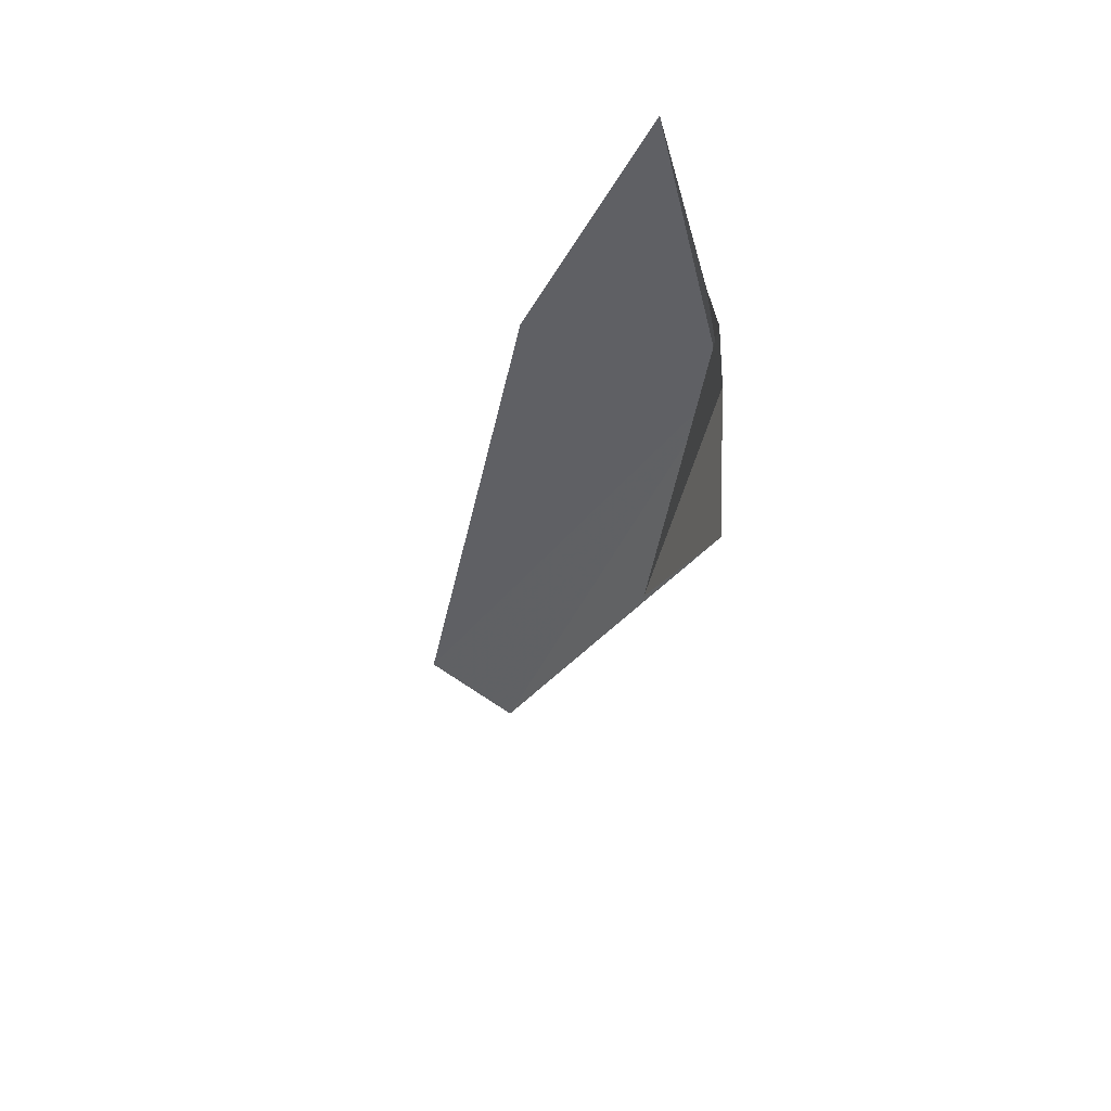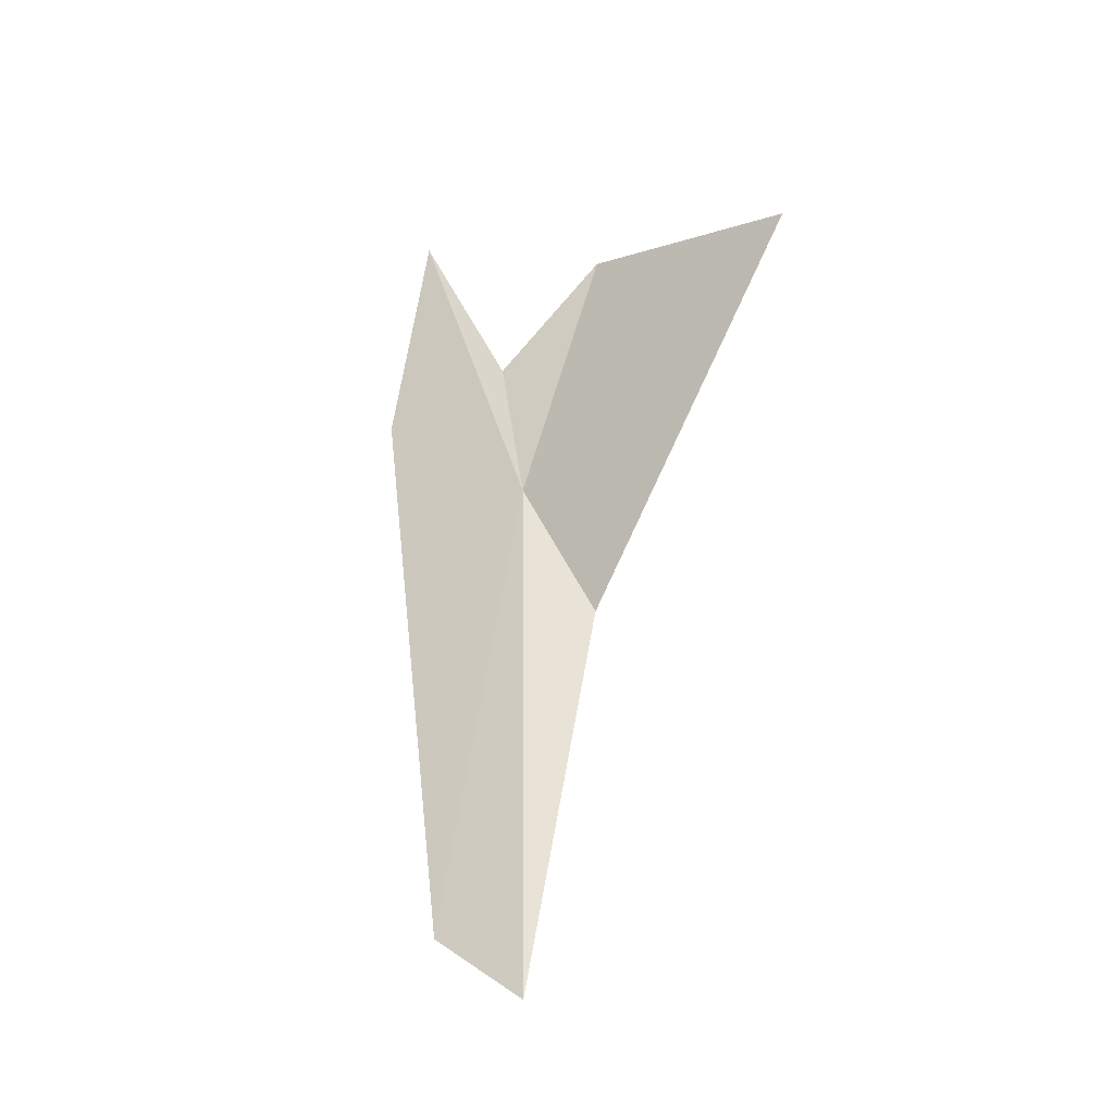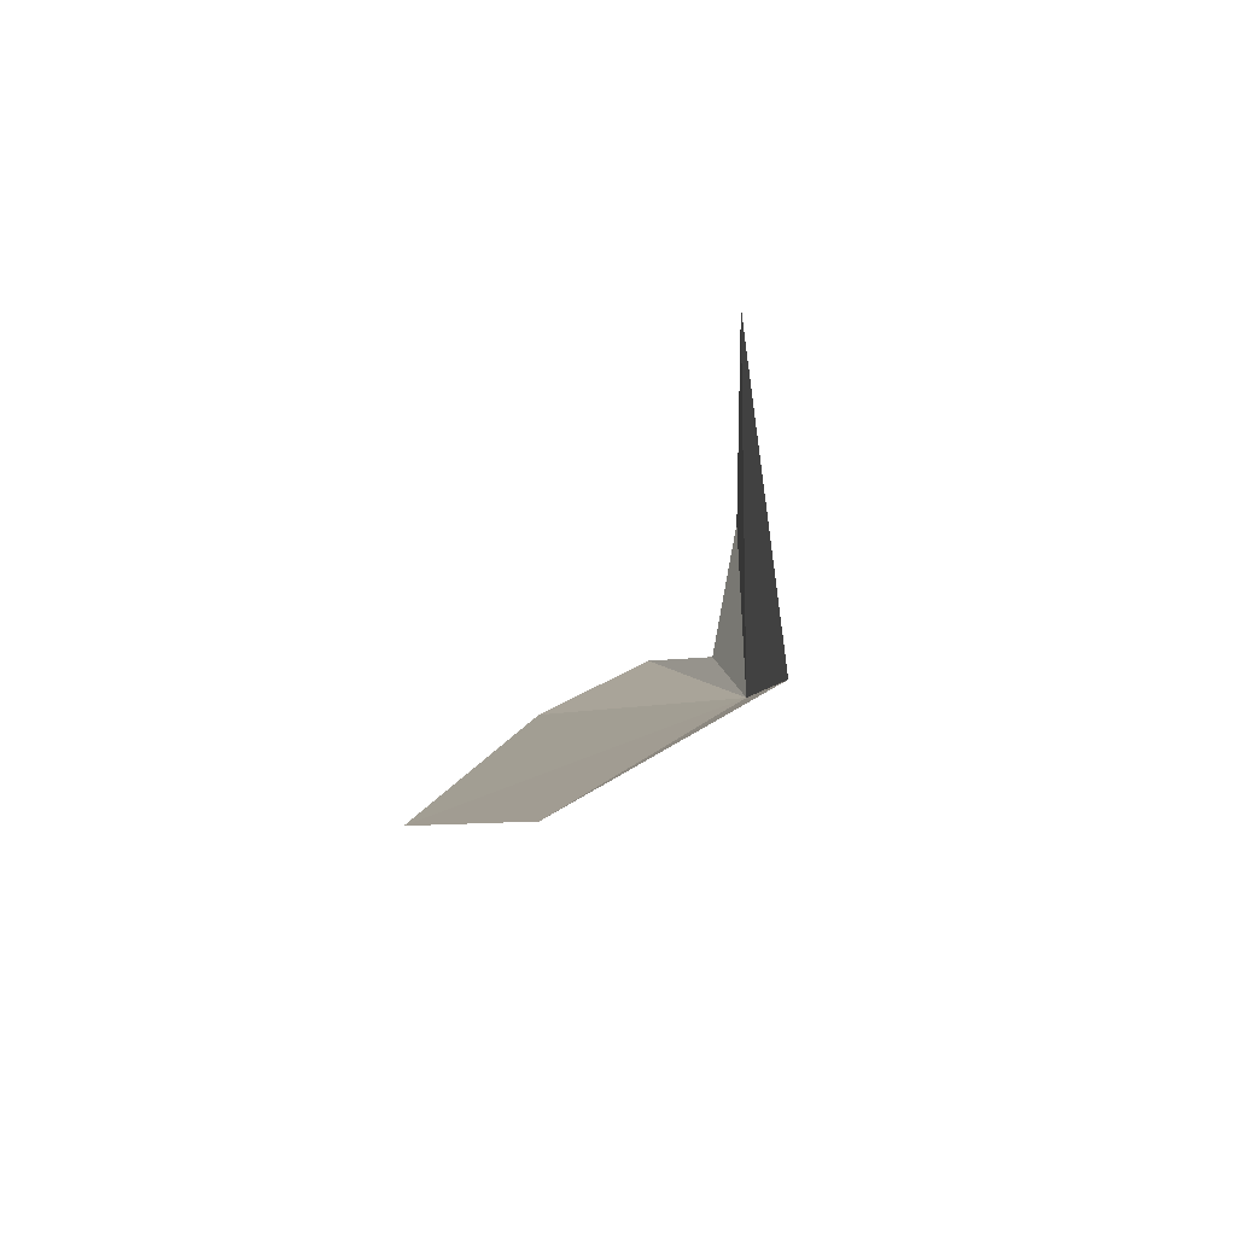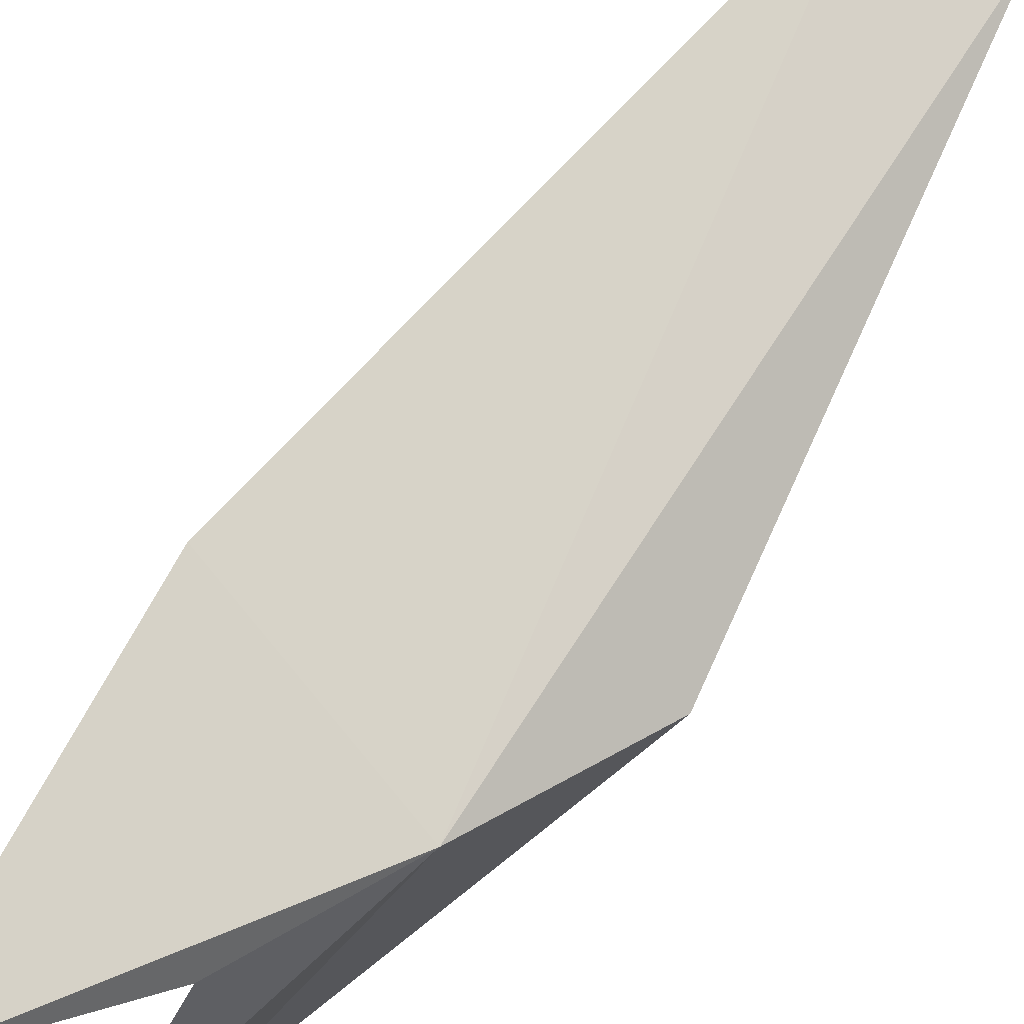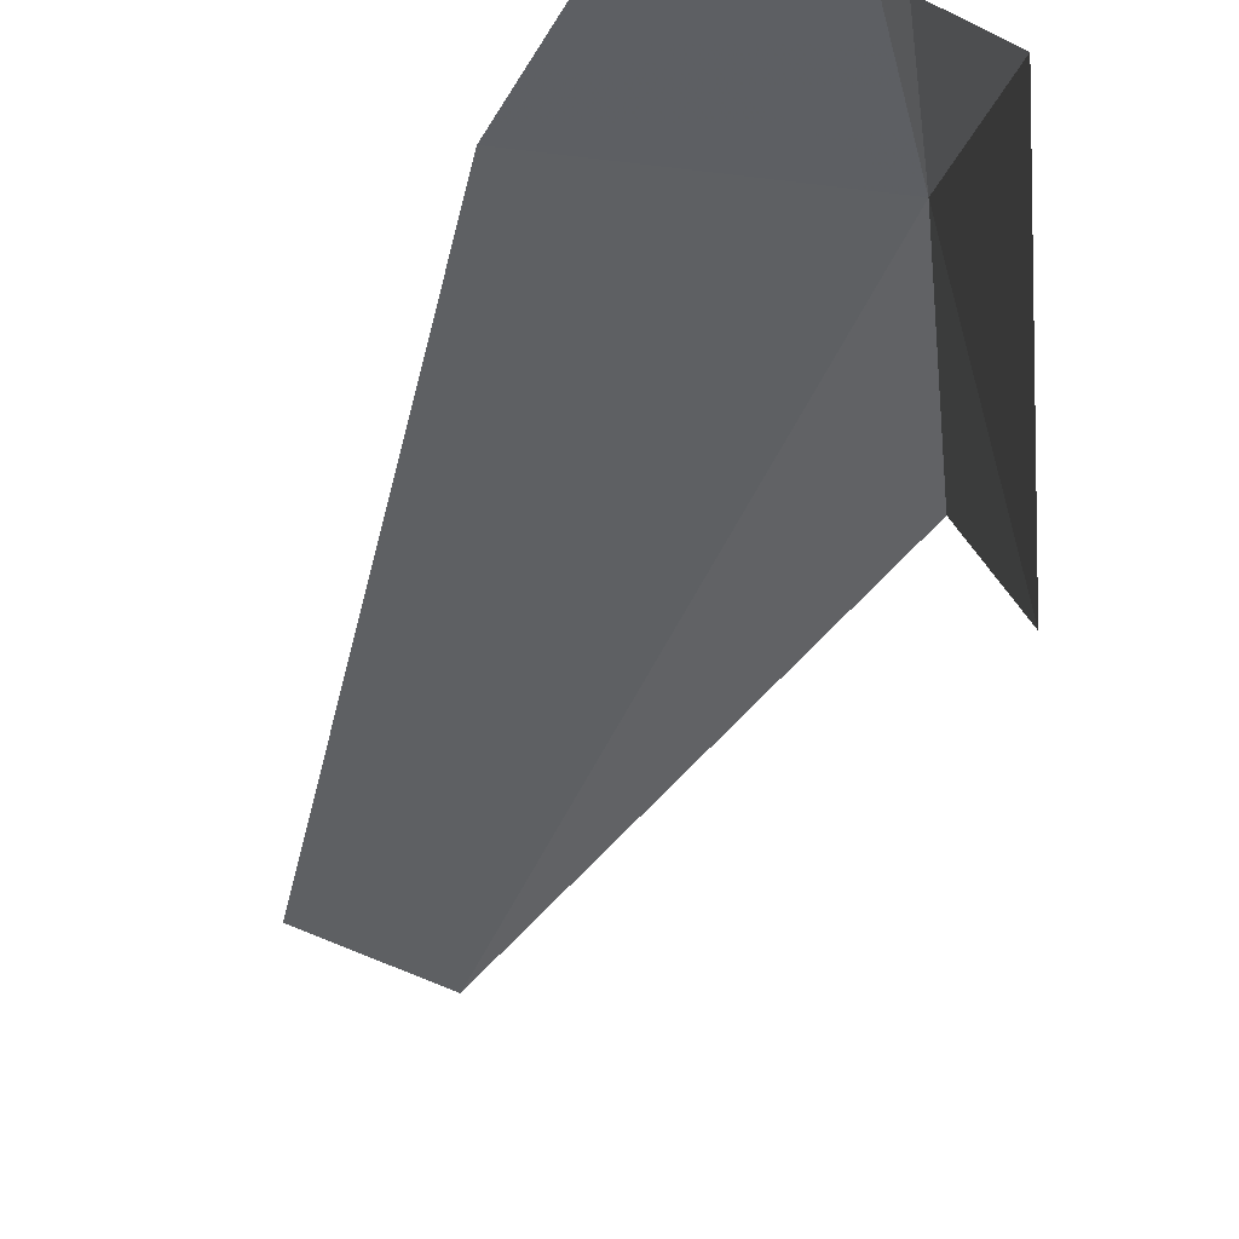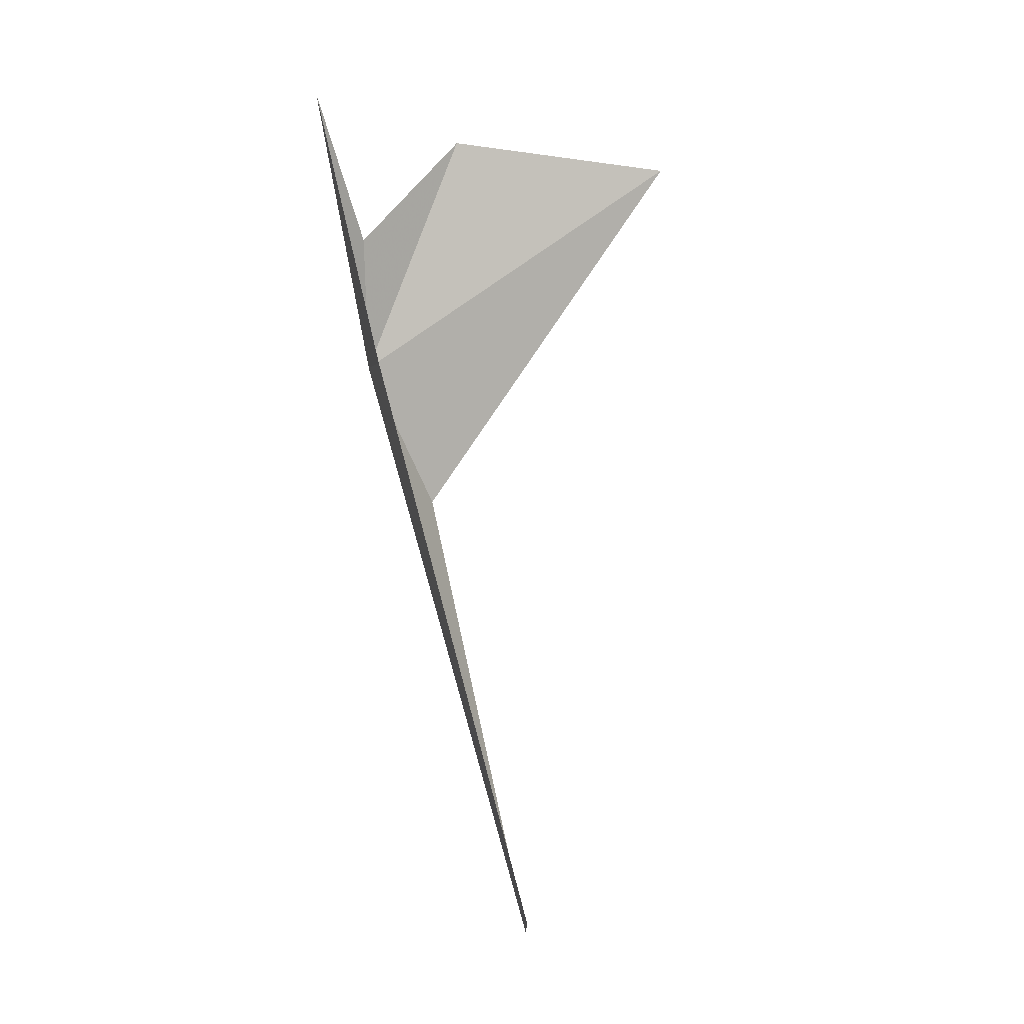
<metadata>
{"format":"obj","ext":"obj","renderer":"f3d","projection":"perspective","resolution":1024,"background":"white","views":[{"elev":63.4,"azim":14.7,"up":"+Z"},{"elev":-23.1,"azim":-54.8,"up":"+Z"},{"elev":-70.8,"azim":-0.7,"up":"+Z"},{"elev":79.9,"azim":49.5,"up":"+Y"},{"elev":-27.9,"azim":-4.3,"up":"+Y"},{"elev":2.5,"azim":-102.8,"up":"+Z"}]}
</metadata>
<code>
v 0.5559 -0.9909 -1.182
v 0.5314 -0.9826 -1.057
v 0.4744 -0.9295 -0.9256
v 0.3739 -0.9733 -1.184
v 0.5527 -1.296 -0.9759
v 0.5563 -1.081 -0.9543
v 0.5803 -1.06 -1.319
v 0.3924 -1.115 -1.721
v 0.3034 -1.095 -1.686
f 1 3 2
f 1 4 3
f 1 6 5
f 1 2 6
f 1 5 7
f 1 7 8
f 1 8 9
f 1 9 4

</code>
